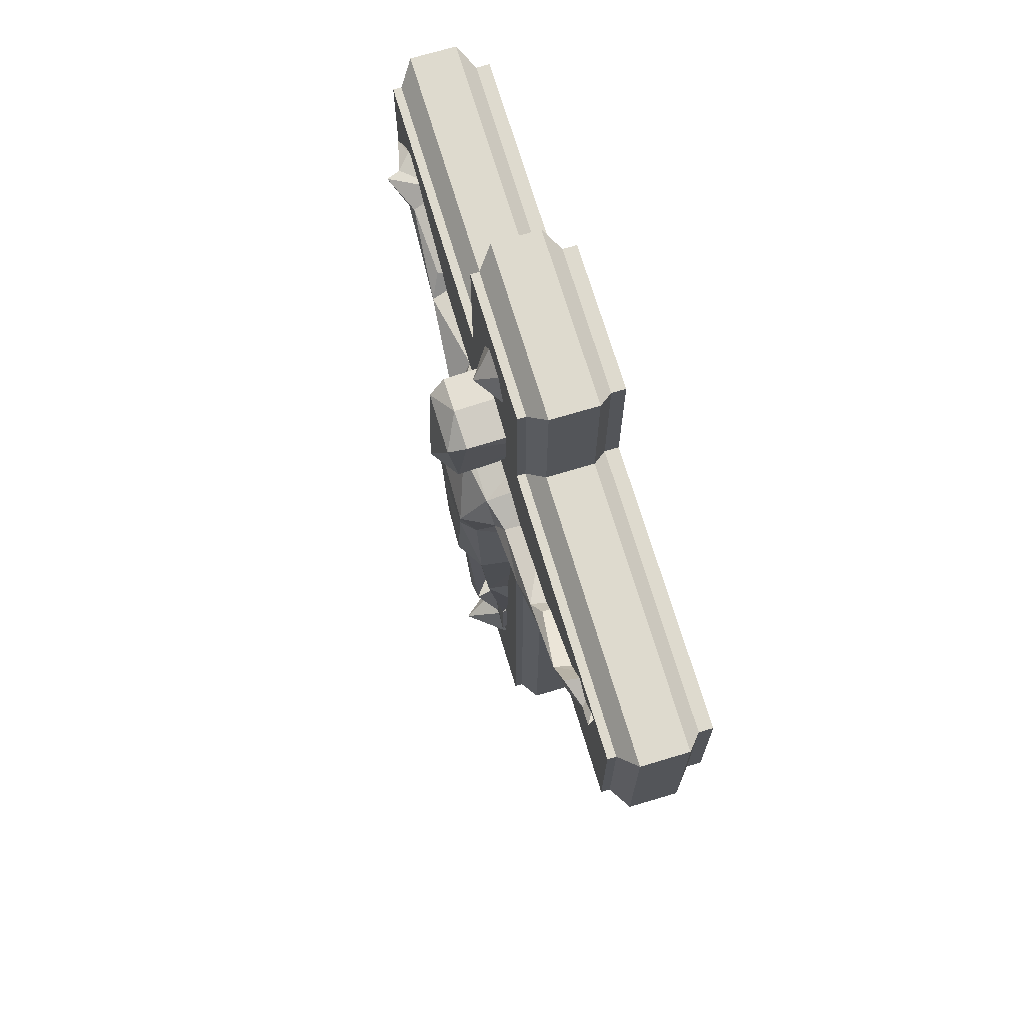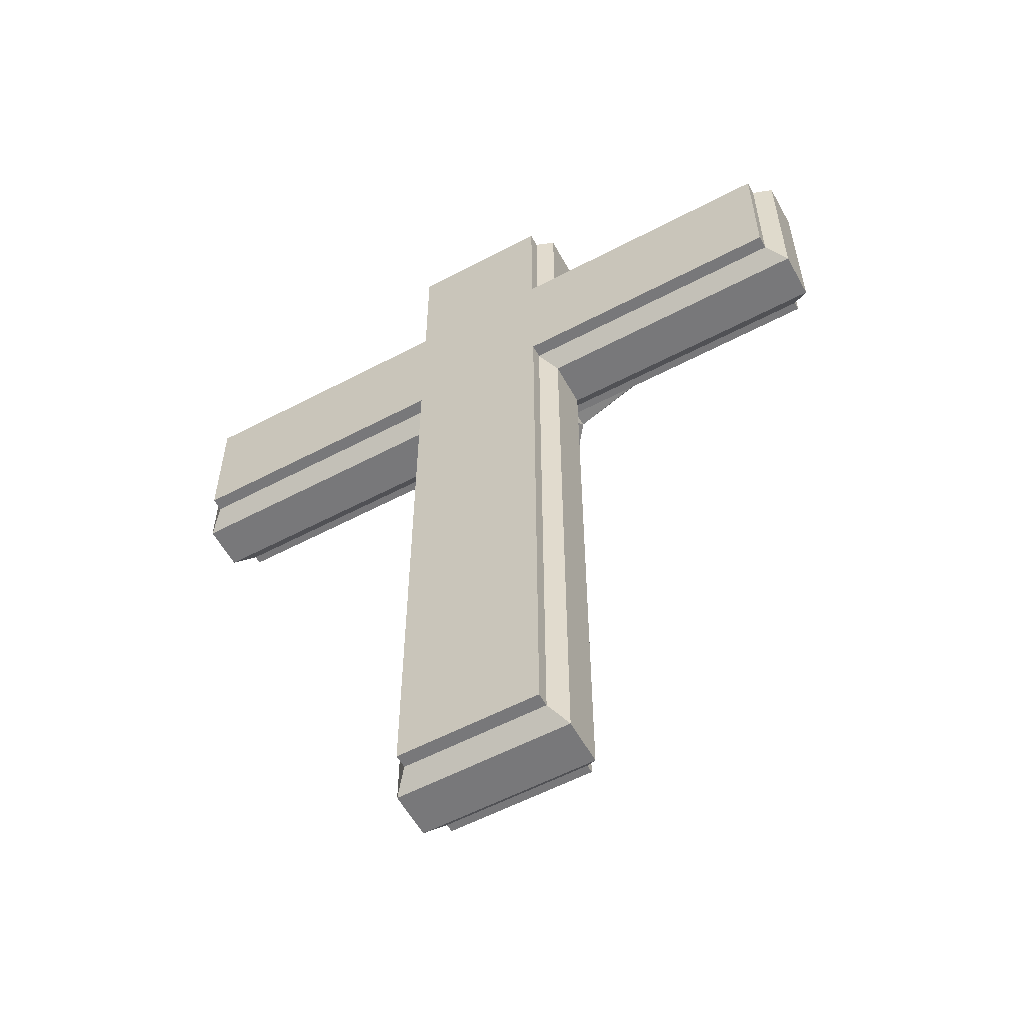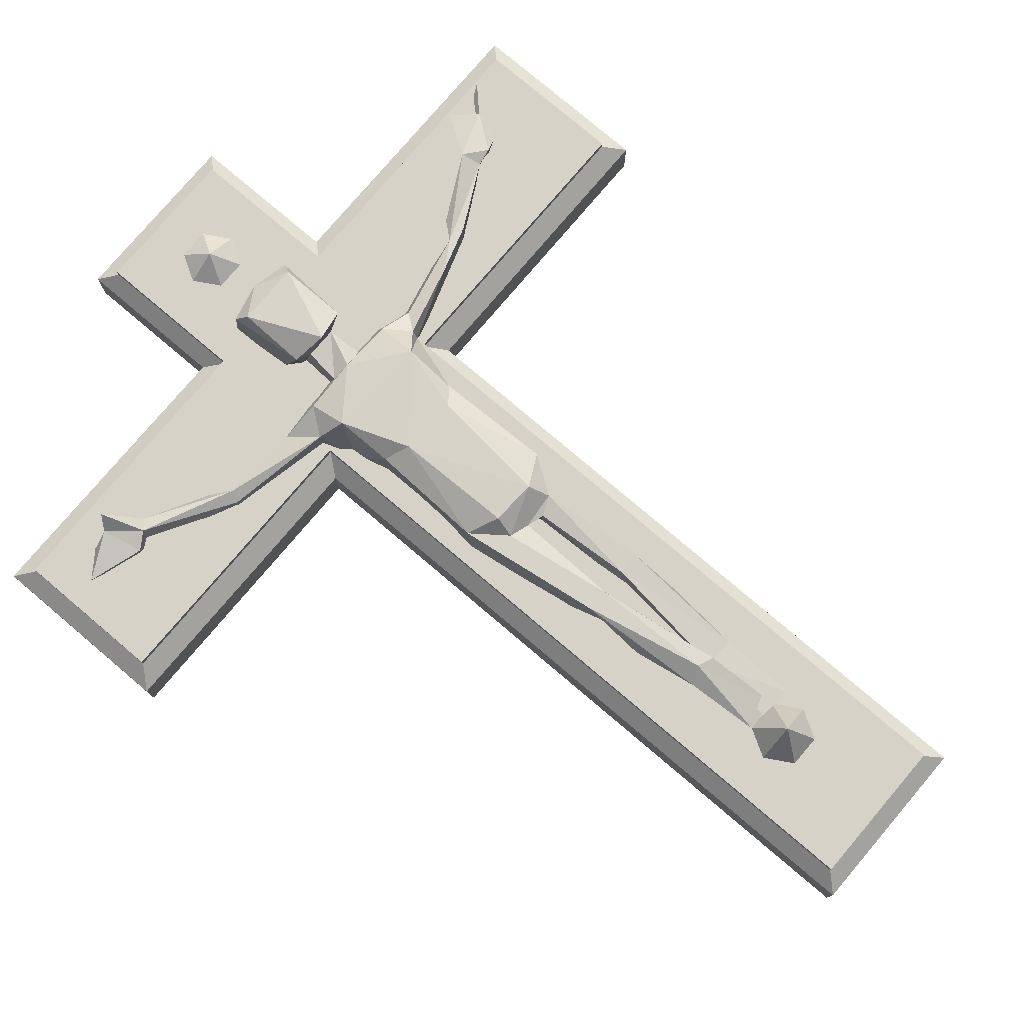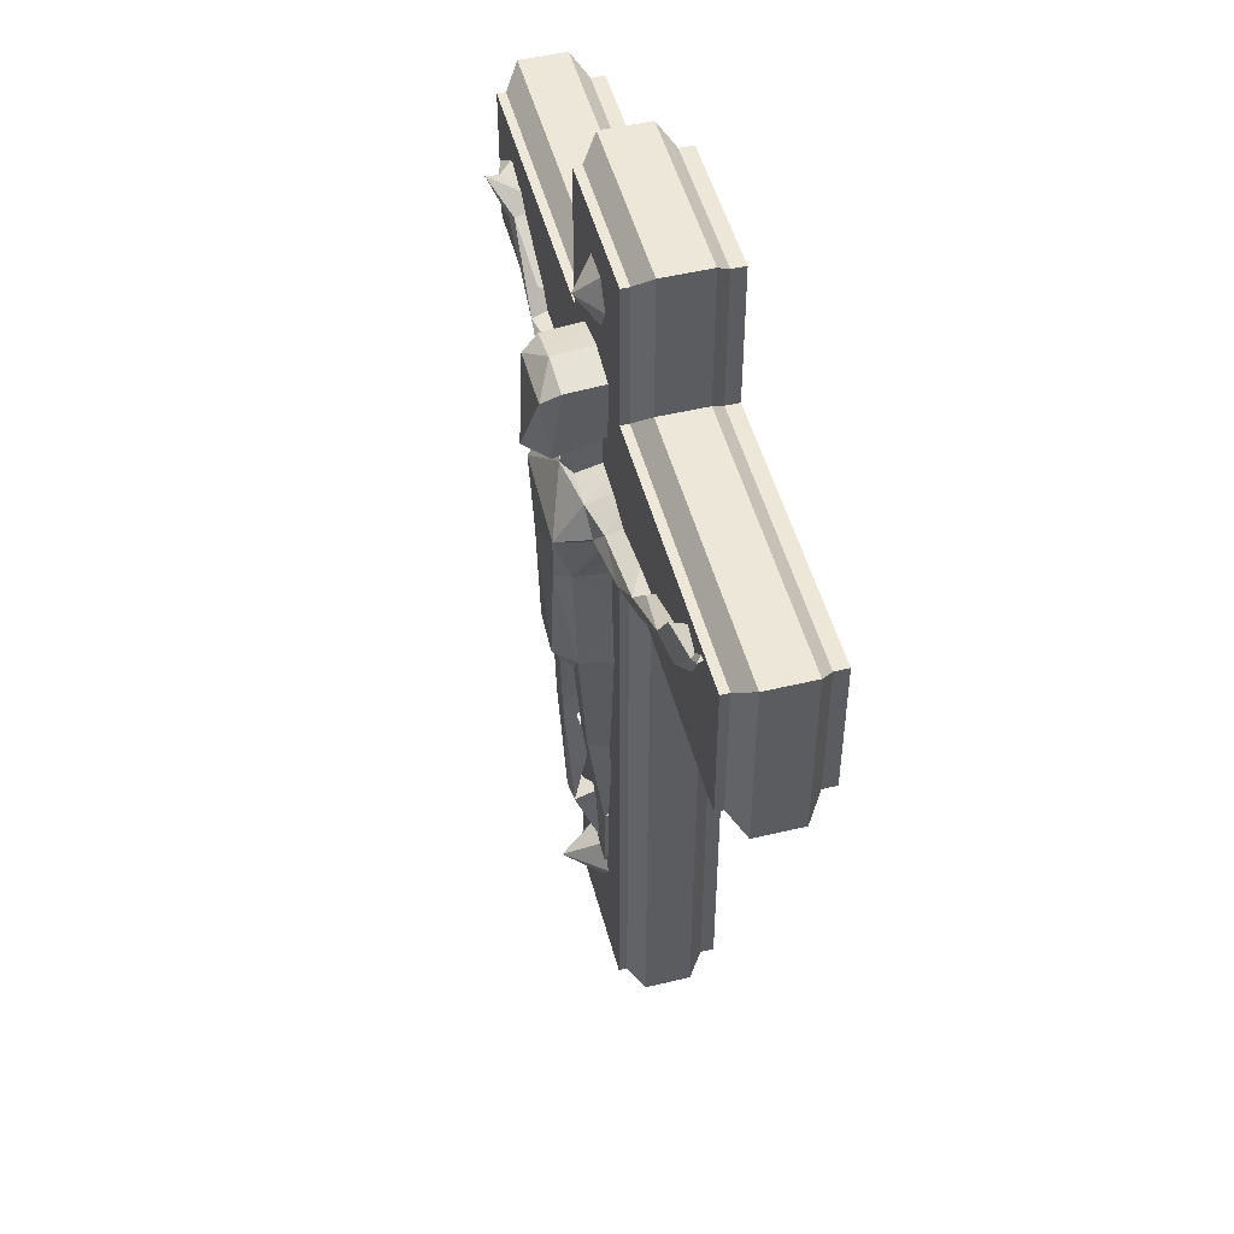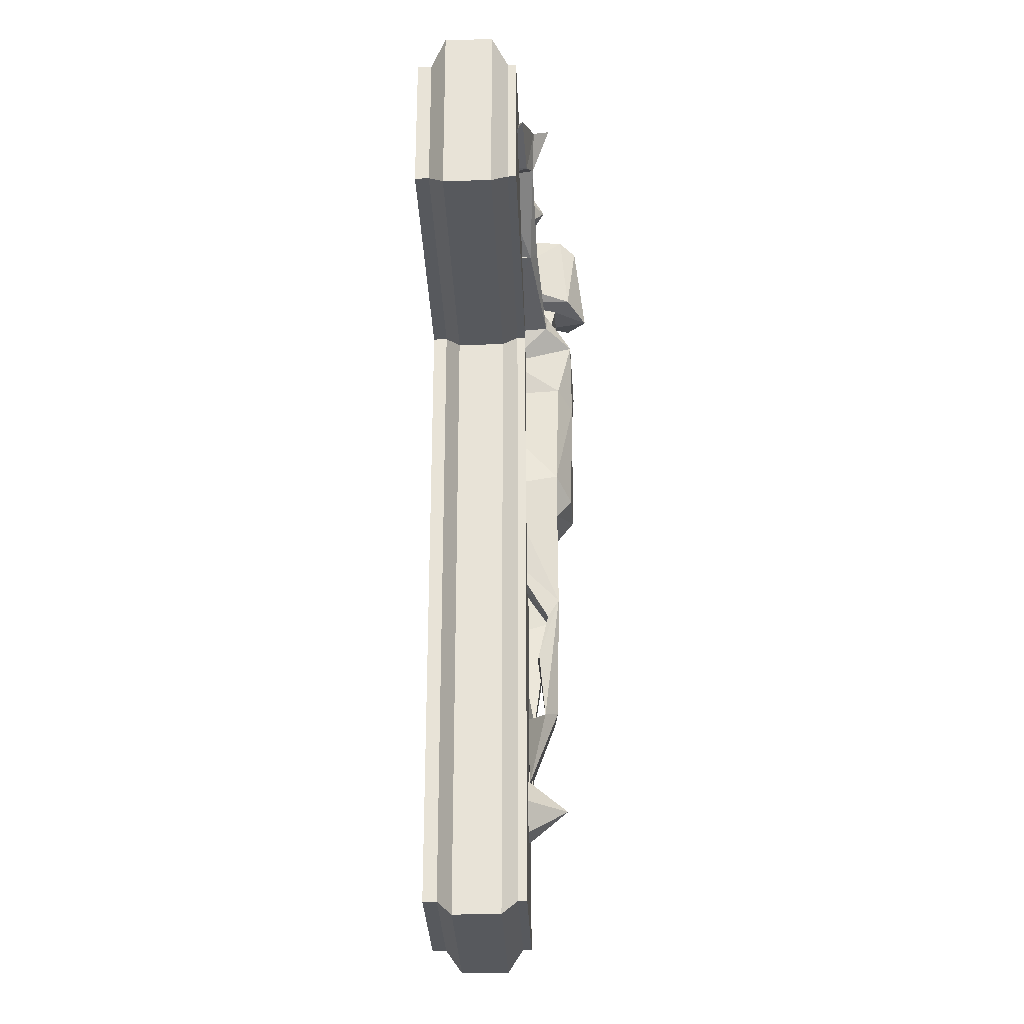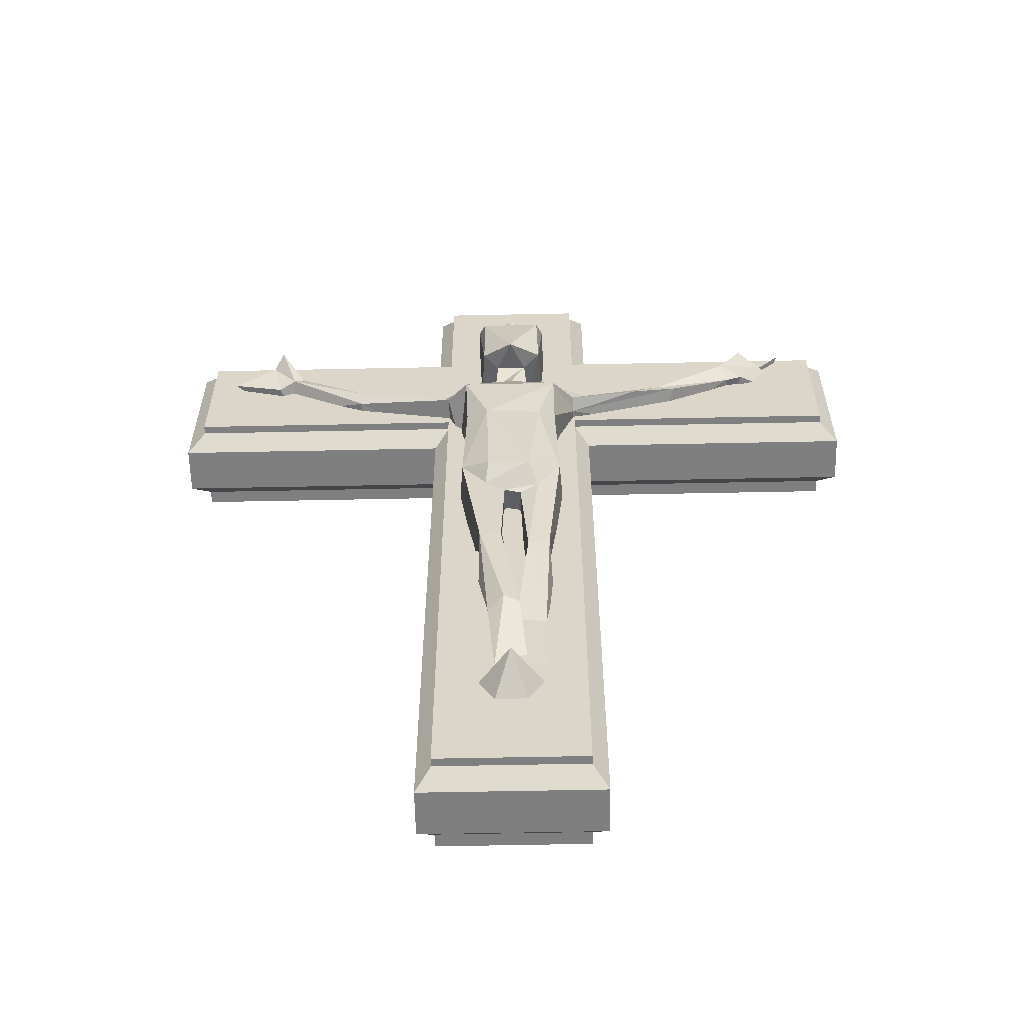
<metadata>
{"format":"obj","ext":"obj","renderer":"f3d","projection":"perspective","resolution":1024,"background":"white","views":[{"elev":71.1,"azim":73.3,"up":"+Y"},{"elev":-57.5,"azim":-151.3,"up":"+Y"},{"elev":78.0,"azim":-49.7,"up":"+Z"},{"elev":49.7,"azim":75.2,"up":"+Y"},{"elev":-29.7,"azim":-87.9,"up":"+Y"},{"elev":-59.8,"azim":1.2,"up":"+Y"}]}
</metadata>
<code>
v 0.5923 15.21 0.5011
v -0.5923 15.21 0.5011
v -1.185 14.18 0.5011
v -0.5923 13.16 0.5011
v 0.5923 13.16 0.5011
v 1.185 14.18 0.5011
v 0 14.18 1.311
v 0.6181 -4.518 1.354
v -5.938 7.809 1.159
v 1.914 8.134 -0.1868
v -1.755 2.299 0.1329
v 1.377 10.88 -0.7797
v -0.6374 7.68 1.469
v -0.7127 8.195 -0.3147
v -0.657 9.269 -0.1502
v -0.00412 8.664 2.921
v 2.961 7.346 1.15
v -0.2476 -0.9399 1.518
v 2.002 0.02359 -0.2098
v -0.355 -0.9654 -0.335
v -1.79 6.238 2.333
v 2.514 6.56 0.8712
v 2.088 5.481 -0.01565
v -2.088 5.481 -0.01565
v 10.43 10.47 -0.3502
v -0.2014 -0.4767 -0.8259
v -0.5792 -11.37 0.6684
v 1.749 2.4 0.1507
v 1.129 8.993 2.241
v 1.302 11.68 1.942
v -9.224 9.355 -0.2989
v -2.021 0.02059 -0.198
v 1.498 -6.541 0.4098
v -1.146 -4.434 1.761
v -1.318 11.65 1.992
v -1.105 -5.066 1.363
v -0.5394 8.853 1.745
v -0.2444 -4.927 1.319
v 3.011 7.521 -0.7269
v -1.302 9.969 -0.5976
v 6.653 7.924 1.115
v 0.5069 -4.926 0.1086
v 0.04022 -6.312 0.9535
v 5.966 7.995 1.14
v 0 12.12 -0.1671
v 6.525 8.651 0.8921
v -0.8171 -8.868 1.233
v 1.186 -8.99 -0.4248
v -1.854 7.604 1.479
v -0.9506 -0.7462 1.74
v -0.000854 7.609 1.763
v -2.462 6.58 -0.8679
v 1.397 -4.346 1.374
v -0.2521 -8.582 1.681
v -1.093 8.969 2.257
v 1.364 -5.036 0.1172
v 11.37 9.881 -0.1858
v 0.9969 -8.782 0.2888
v 3.124 7.828 -0.2039
v 1.334 11.82 -0.06131
v 1.199 -11.47 0.7631
v -3.198 7.785 0.5918
v 0.301 -8.808 1.571
v 0.1848 -8.62 0.5572
v 0.5394 8.853 1.745
v -0.8427 -0.08956 2.271
v 8.735 9.757 1.198
v -1.076 11.23 2.551
v 9.005 9.6 -0.2097
v 1.219 -8.859 0.7643
v 0.6811 -0.181 2.323
v 1.854 7.601 1.479
v -1.334 11.82 -0.06131
v -6.604 8.447 0.7782
v 0.9896 -0.6401 -0.7042
v -1.721 4.351 1.847
v 6.163 7.566 -0.3713
v 1.092 3.845 2.294
v 0.6371 7.681 1.47
v 1.852 0.4282 1.748
v -1.377 10.88 -0.7797
v 0 11.96 1.993
v -1.926 8.144 -0.1869
v 9.533 9.211 0.9438
v 1.709 6.069 2.419
v 1.003 -0.8325 1.681
v 8.942 9.12 0.8589
v -3.228 7.497 -0.702
v 1.076 11.23 2.551
v -11.5 9.531 0.8026
v 11.25 11.22 0.8471
v -9.026 9.26 1.093
v -9.614 8.917 0.8876
v 6.325 8.254 -0.3502
v -1.757 4.231 0.1585
v 2.5 6.739 1.39
v -9.935 10.26 1.16
v -10.57 10.22 0.6467
v 1.662 -2.711 -0.2043
v -8.684 9.54 1
v 10.44 10.42 0.7577
v 0.1888 -8.956 -0.4036
v 1.721 4.352 1.847
v -9.765 9.021 -0.3558
v -1.526 -2.784 -0.02914
v 6.319 7.842 -0.5488
v -0.8489 -2.834 -0.2165
v -6.38 7.964 -0.3699
v 0.5659 -11.26 0.6247
v -1.166 -6.654 1.029
v 0.657 9.269 -0.1502
v 0.1759 -0.5401 -0.5485
v 0.1813 -8.794 0.8216
v -0.9291 3.908 2.36
v 9.612 10.51 -0.1272
v 9.064 9.29 -0.1322
v 0.3502 -1.119 1.498
v 0.7119 8.197 -0.3145
v -2.541 6.692 1.419
v 9.529 9.209 -0.2626
v 1.757 4.231 0.1585
v 0.381 -0.9562 -0.3758
v -0.364 -4.558 1.739
v 0.04141 -11.36 0.7268
v 1.302 9.969 -0.5976
v -9.571 10.62 1.689
v -6.346 7.569 -0.4723
v 2.304 6.432 -0.983
v -9.207 8.935 -0.1291
v 9.585 11.07 1.138
v 2.858 6.768 -0.7132
v -1.853 0.4424 1.746
v -6.303 7.404 -0.2737
v -6.126 7.46 0.9198
v 4.967 7.381 1.292
v -2.562 6.286 0.3053
v 2.562 6.286 0.3053
v -2.562 11.34 0.3053
v 2.562 11.34 0.3053
v -2.562 11.34 -2.437
v 2.562 11.34 -2.437
v -2.562 6.286 -2.437
v 2.562 6.286 -2.437
v -2.562 16.48 0.3053
v 2.562 16.48 0.3053
v 2.562 16.48 -2.437
v -2.562 16.48 -2.437
v 12.5 6.286 -2.437
v 12.5 6.286 0.3053
v 12.5 11.34 -2.437
v 12.5 11.34 0.3053
v -12.5 6.286 -2.437
v -12.5 6.286 0.3053
v -12.5 11.34 0.3053
v -12.5 11.34 -2.437
v -2.562 -16.48 -2.437
v 2.562 -16.48 -2.437
v 2.562 -16.48 0.3053
v -2.562 -16.48 0.3053
v -3.105 17.12 -0.2353
v 3.105 17.12 -0.2353
v 3.105 17.12 -1.897
v -3.105 17.12 -1.897
v -3.105 -17.12 -1.897
v 3.105 -17.12 -1.897
v 3.105 -17.12 -0.2353
v -3.105 -17.12 -0.2353
v 13.15 5.638 -1.897
v 13.15 5.638 -0.2353
v 13.15 11.99 -1.897
v 13.15 11.99 -0.2353
v -13.15 5.638 -1.897
v -13.15 5.638 -0.2353
v -13.15 11.99 -0.2353
v -13.15 11.99 -1.897
v 3.105 11.99 -0.2353
v 3.105 11.99 -1.897
v -3.105 11.99 -0.2353
v -3.105 11.99 -1.897
v 3.105 5.638 -1.897
v 3.105 5.638 -0.2353
v -3.105 5.638 -1.897
v -3.105 5.638 -0.2353
v -2.562 6.286 0.6033
v 2.562 6.286 0.6033
v 2.562 11.34 0.6033
v -2.562 11.34 0.6033
v 2.562 16.48 0.6033
v -2.562 16.48 0.6033
v 12.5 6.286 0.6033
v 12.5 11.34 0.6033
v -12.5 11.34 0.6033
v -12.5 6.286 0.6033
v -2.562 -16.48 0.6033
v 2.562 -16.48 0.6033
v -2.562 11.34 -2.921
v 2.562 11.34 -2.921
v 2.562 6.286 -2.921
v -2.562 6.286 -2.921
v -2.562 16.48 -2.921
v 2.562 16.48 -2.921
v 12.5 11.34 -2.921
v 12.5 6.286 -2.921
v -12.5 6.286 -2.921
v -12.5 11.34 -2.921
v 2.562 -16.48 -2.921
v -2.562 -16.48 -2.921
v 0.5923 -11.27 0.5011
v -0.5923 -11.27 0.5011
v -1.185 -12.29 0.5011
v -0.5923 -13.32 0.5011
v 0.5923 -13.32 0.5011
v 1.185 -12.29 0.5011
v 0 -12.29 1.992
f 2 7 1
f 3 7 2
f 4 7 3
f 5 7 4
f 6 7 5
f 1 7 6
f 85 72 51
f 99 19 53
f 134 133 52
f 21 85 51
f 21 51 49
f 79 118 65
f 13 14 49
f 37 14 13
f 15 14 37
f 35 82 73
f 79 72 118
f 42 117 122
f 8 53 86
f 103 121 23
f 26 18 20
f 49 119 21
f 10 17 59
f 131 77 22
f 85 96 72
f 114 78 85
f 50 66 132
f 86 80 71
f 95 76 24
f 59 44 94
f 49 14 83
f 9 134 119
f 71 50 18
f 65 118 111
f 18 123 20
f 28 80 19
f 125 29 111
f 82 60 45
f 123 50 34
f 107 36 105
f 29 12 30
f 16 29 89
f 74 100 9
f 32 132 11
f 33 53 70
f 107 38 36
f 71 80 78
f 80 28 103
f 55 35 40
f 36 34 105
f 110 47 34
f 68 55 16
f 36 38 43
f 70 53 8
f 117 42 8
f 40 15 55
f 96 135 17
f 56 33 58
f 42 113 8
f 43 123 63
f 43 47 110
f 17 44 59
f 17 135 44
f 70 8 113
f 35 73 40
f 44 67 46
f 47 54 34
f 47 43 63
f 24 21 119
f 52 24 119
f 102 124 113
f 58 33 70
f 44 87 67
f 49 83 62
f 62 119 49
f 50 123 18
f 51 13 49
f 65 13 51
f 101 84 57
f 86 53 80
f 53 19 80
f 123 54 63
f 27 54 47
f 55 15 37
f 55 37 16
f 33 56 53
f 9 92 134
f 25 101 57
f 48 58 70
f 84 120 57
f 102 61 124
f 59 39 10
f 30 12 60
f 48 70 61
f 61 70 113
f 128 22 23
f 9 119 62
f 54 109 63
f 64 47 63
f 38 107 20
f 64 27 47
f 64 63 109
f 109 54 27
f 109 27 64
f 111 29 65
f 29 16 65
f 66 114 132
f 114 71 78
f 16 89 68
f 30 60 82
f 130 115 67
f 66 50 71
f 114 66 71
f 72 17 10
f 72 96 17
f 73 82 45
f 108 9 62
f 94 44 46
f 94 46 69
f 76 11 132
f 132 114 76
f 77 87 41
f 77 106 87
f 78 80 103
f 37 13 65
f 16 37 65
f 51 72 79
f 51 79 65
f 73 81 40
f 130 101 115
f 130 67 101
f 89 82 68
f 83 88 62
f 67 84 101
f 85 78 103
f 86 117 8
f 18 86 71
f 41 87 44
f 62 88 108
f 30 82 89
f 89 29 30
f 90 104 93
f 74 31 100
f 100 92 9
f 92 97 93
f 38 123 43
f 20 123 38
f 92 93 129
f 129 93 104
f 35 55 68
f 68 82 35
f 95 11 76
f 85 22 96
f 97 90 93
f 104 90 98
f 76 21 24
f 97 98 90
f 56 99 53
f 126 100 31
f 126 92 100
f 91 101 25
f 67 115 69
f 69 46 67
f 48 61 102
f 102 58 48
f 103 23 22
f 85 103 22
f 126 31 97
f 31 104 98
f 34 32 105
f 87 84 67
f 108 31 74
f 9 108 74
f 36 43 110
f 110 34 36
f 112 18 26
f 75 112 26
f 42 58 113
f 58 102 113
f 21 114 85
f 21 76 114
f 115 91 25
f 91 115 101
f 98 97 31
f 87 106 116
f 87 116 84
f 112 117 18
f 86 18 117
f 42 56 58
f 119 134 52
f 118 72 10
f 84 116 120
f 22 77 41
f 96 22 135
f 103 28 121
f 112 122 117
f 34 54 123
f 125 12 29
f 126 97 92
f 61 113 124
f 128 131 22
f 92 129 134
f 127 134 129
f 132 32 34
f 34 50 132
f 133 134 127
f 135 41 44
f 22 41 135
f 184 185 186 187
f 160 161 162 163
f 196 197 198 199
f 164 165 166 167
f 169 168 170 171
f 172 173 174 175
f 187 186 188 189
f 176 177 162 161
f 197 196 200 201
f 179 178 160 163
f 181 180 168 169
f 198 197 202 203
f 177 176 171 170
f 186 185 190 191
f 182 183 173 172
f 184 187 192 193
f 178 179 175 174
f 196 199 204 205
f 199 198 206 207
f 180 181 166 165
f 185 184 194 195
f 183 182 164 167
f 144 145 161 160
f 146 147 163 162
f 156 157 165 164
f 158 159 167 166
f 148 150 170 168
f 151 149 169 171
f 153 154 174 173
f 155 152 172 175
f 141 146 162 177
f 145 139 176 161
f 138 144 160 178
f 147 140 179 163
f 143 148 168 180
f 149 137 181 169
f 139 151 171 176
f 150 141 177 170
f 136 153 173 183
f 152 142 182 172
f 140 155 175 179
f 154 138 178 174
f 137 158 166 181
f 157 143 180 165
f 142 156 164 182
f 159 136 183 167
f 139 145 188 186
f 145 144 189 188
f 144 138 187 189
f 137 149 190 185
f 149 151 191 190
f 151 139 186 191
f 138 154 192 187
f 154 153 193 192
f 153 136 184 193
f 136 159 194 184
f 159 158 195 194
f 158 137 185 195
f 140 147 200 196
f 147 146 201 200
f 146 141 197 201
f 141 150 202 197
f 150 148 203 202
f 148 143 198 203
f 142 152 204 199
f 152 155 205 204
f 155 140 196 205
f 143 157 206 198
f 157 156 207 206
f 156 142 199 207
f 209 214 208
f 210 214 209
f 211 214 210
f 212 214 211
f 213 214 212
f 208 214 213

</code>
